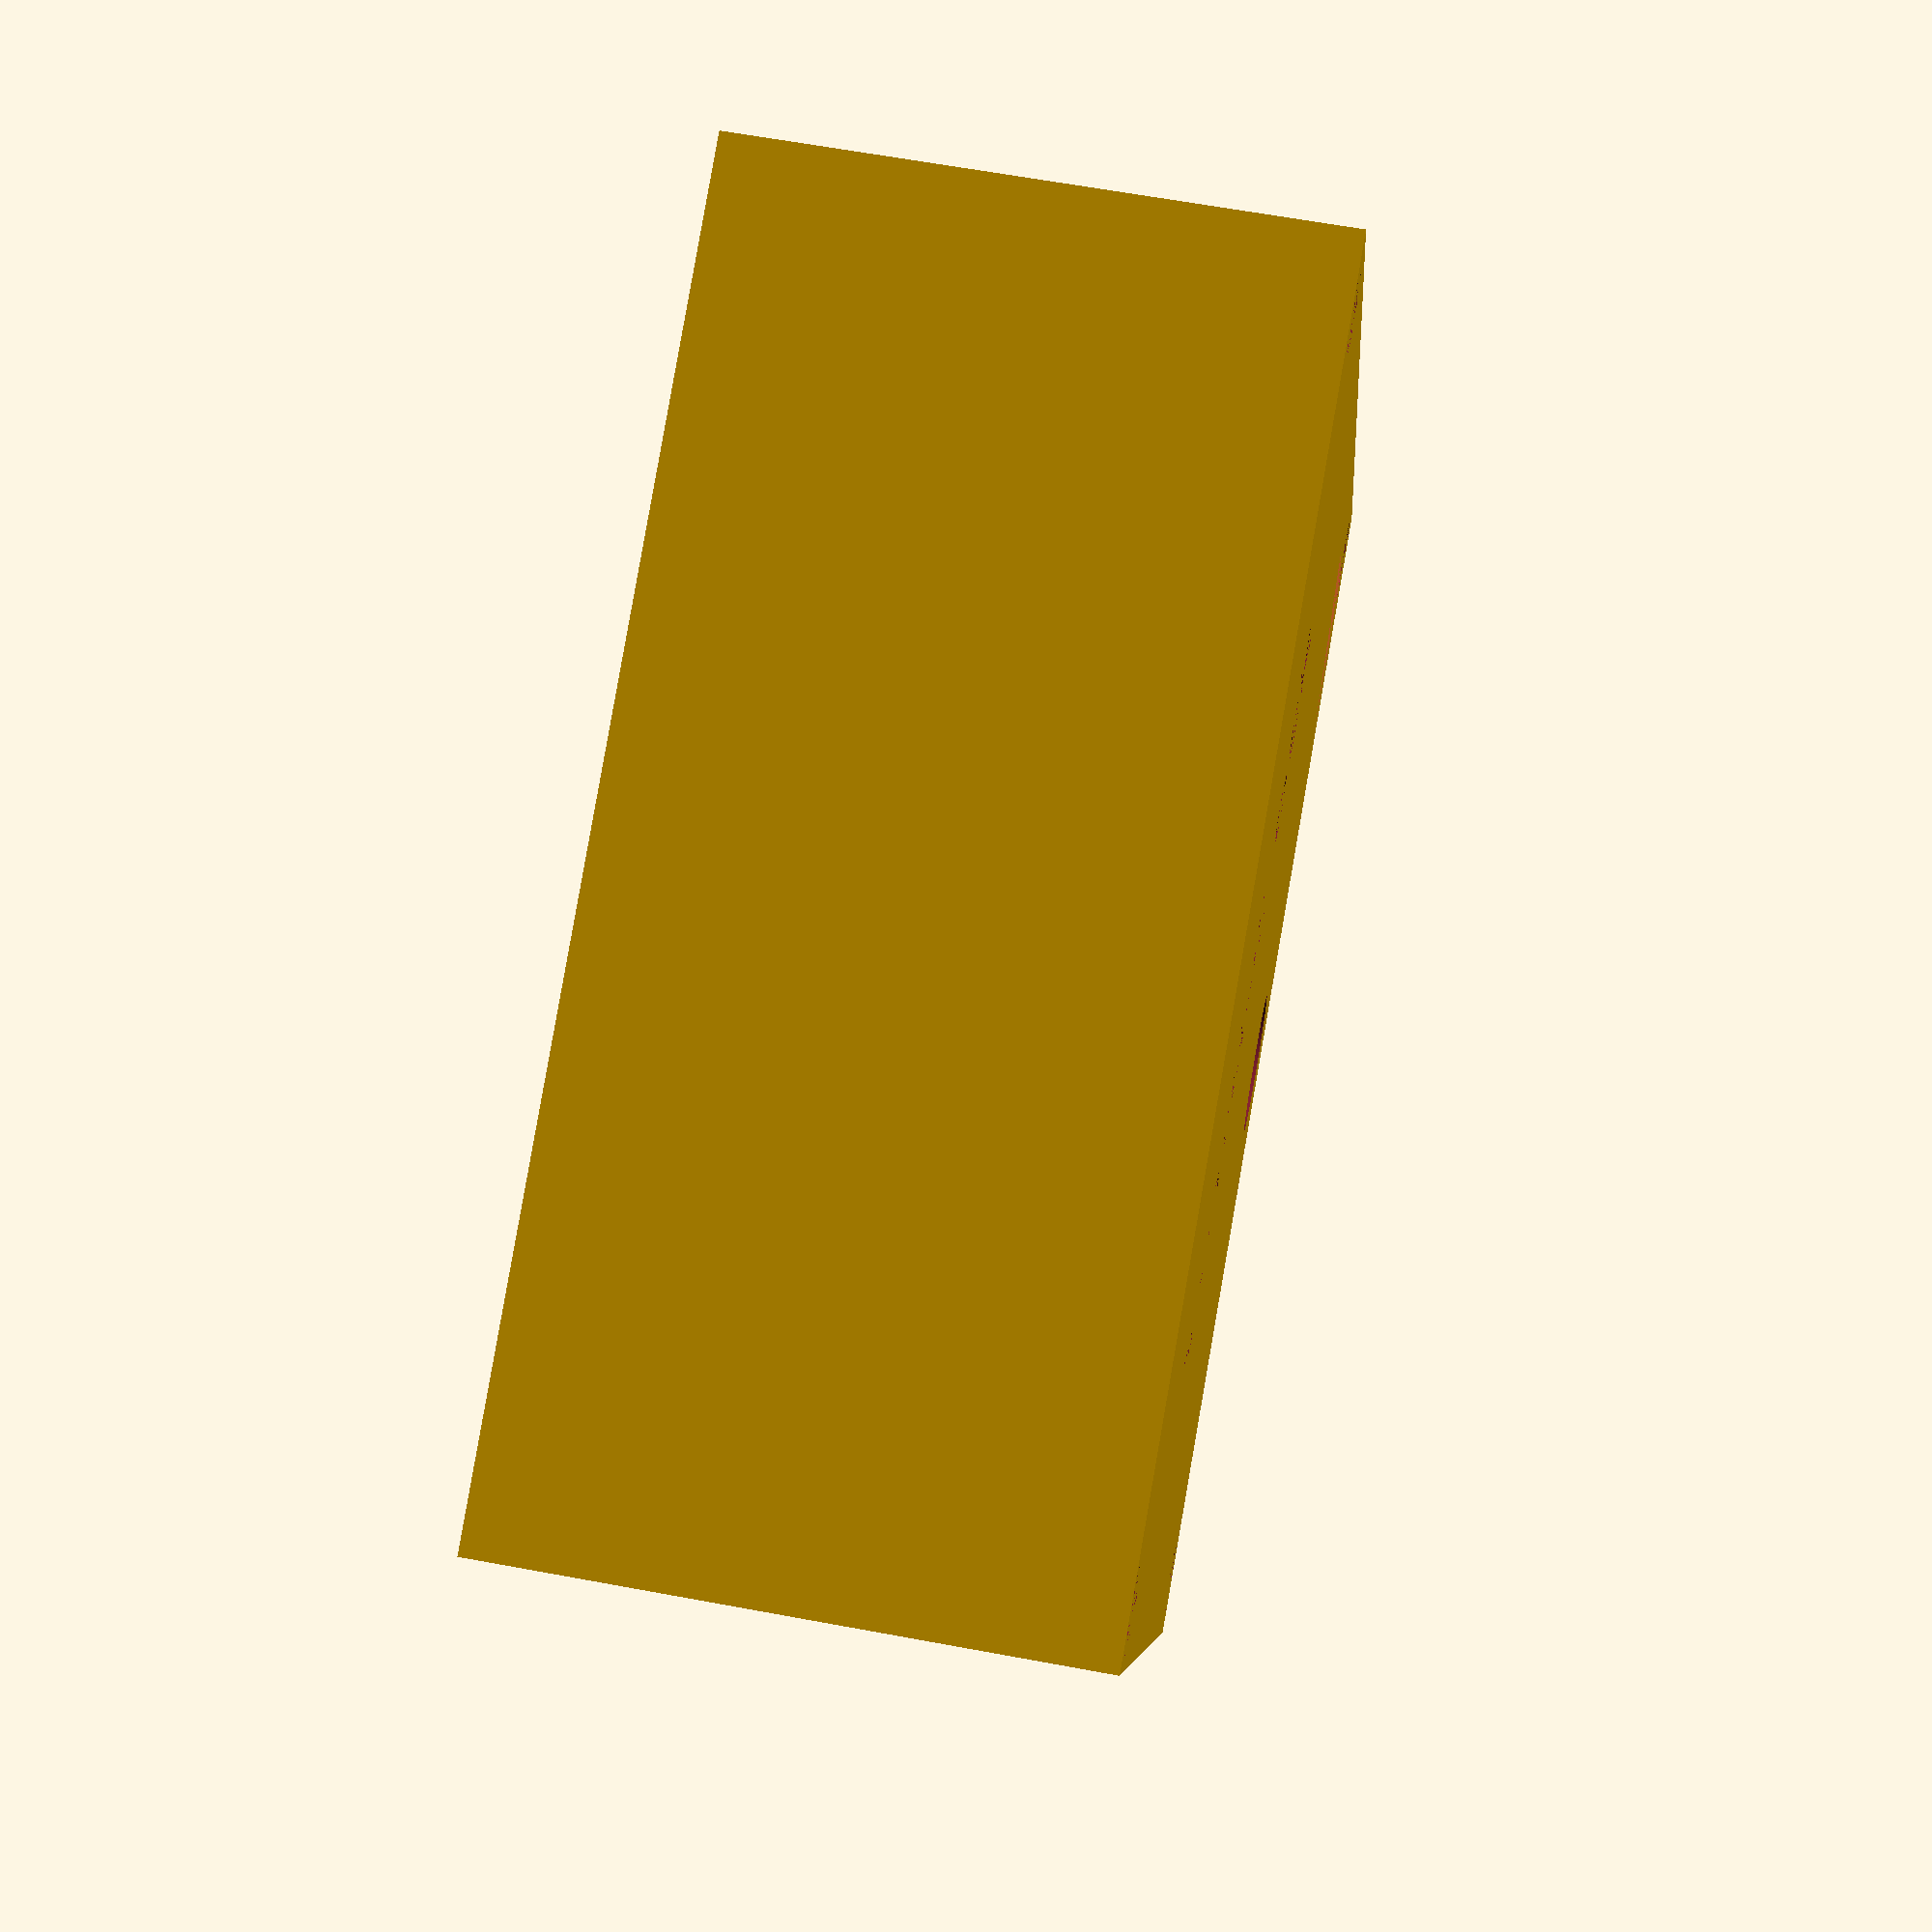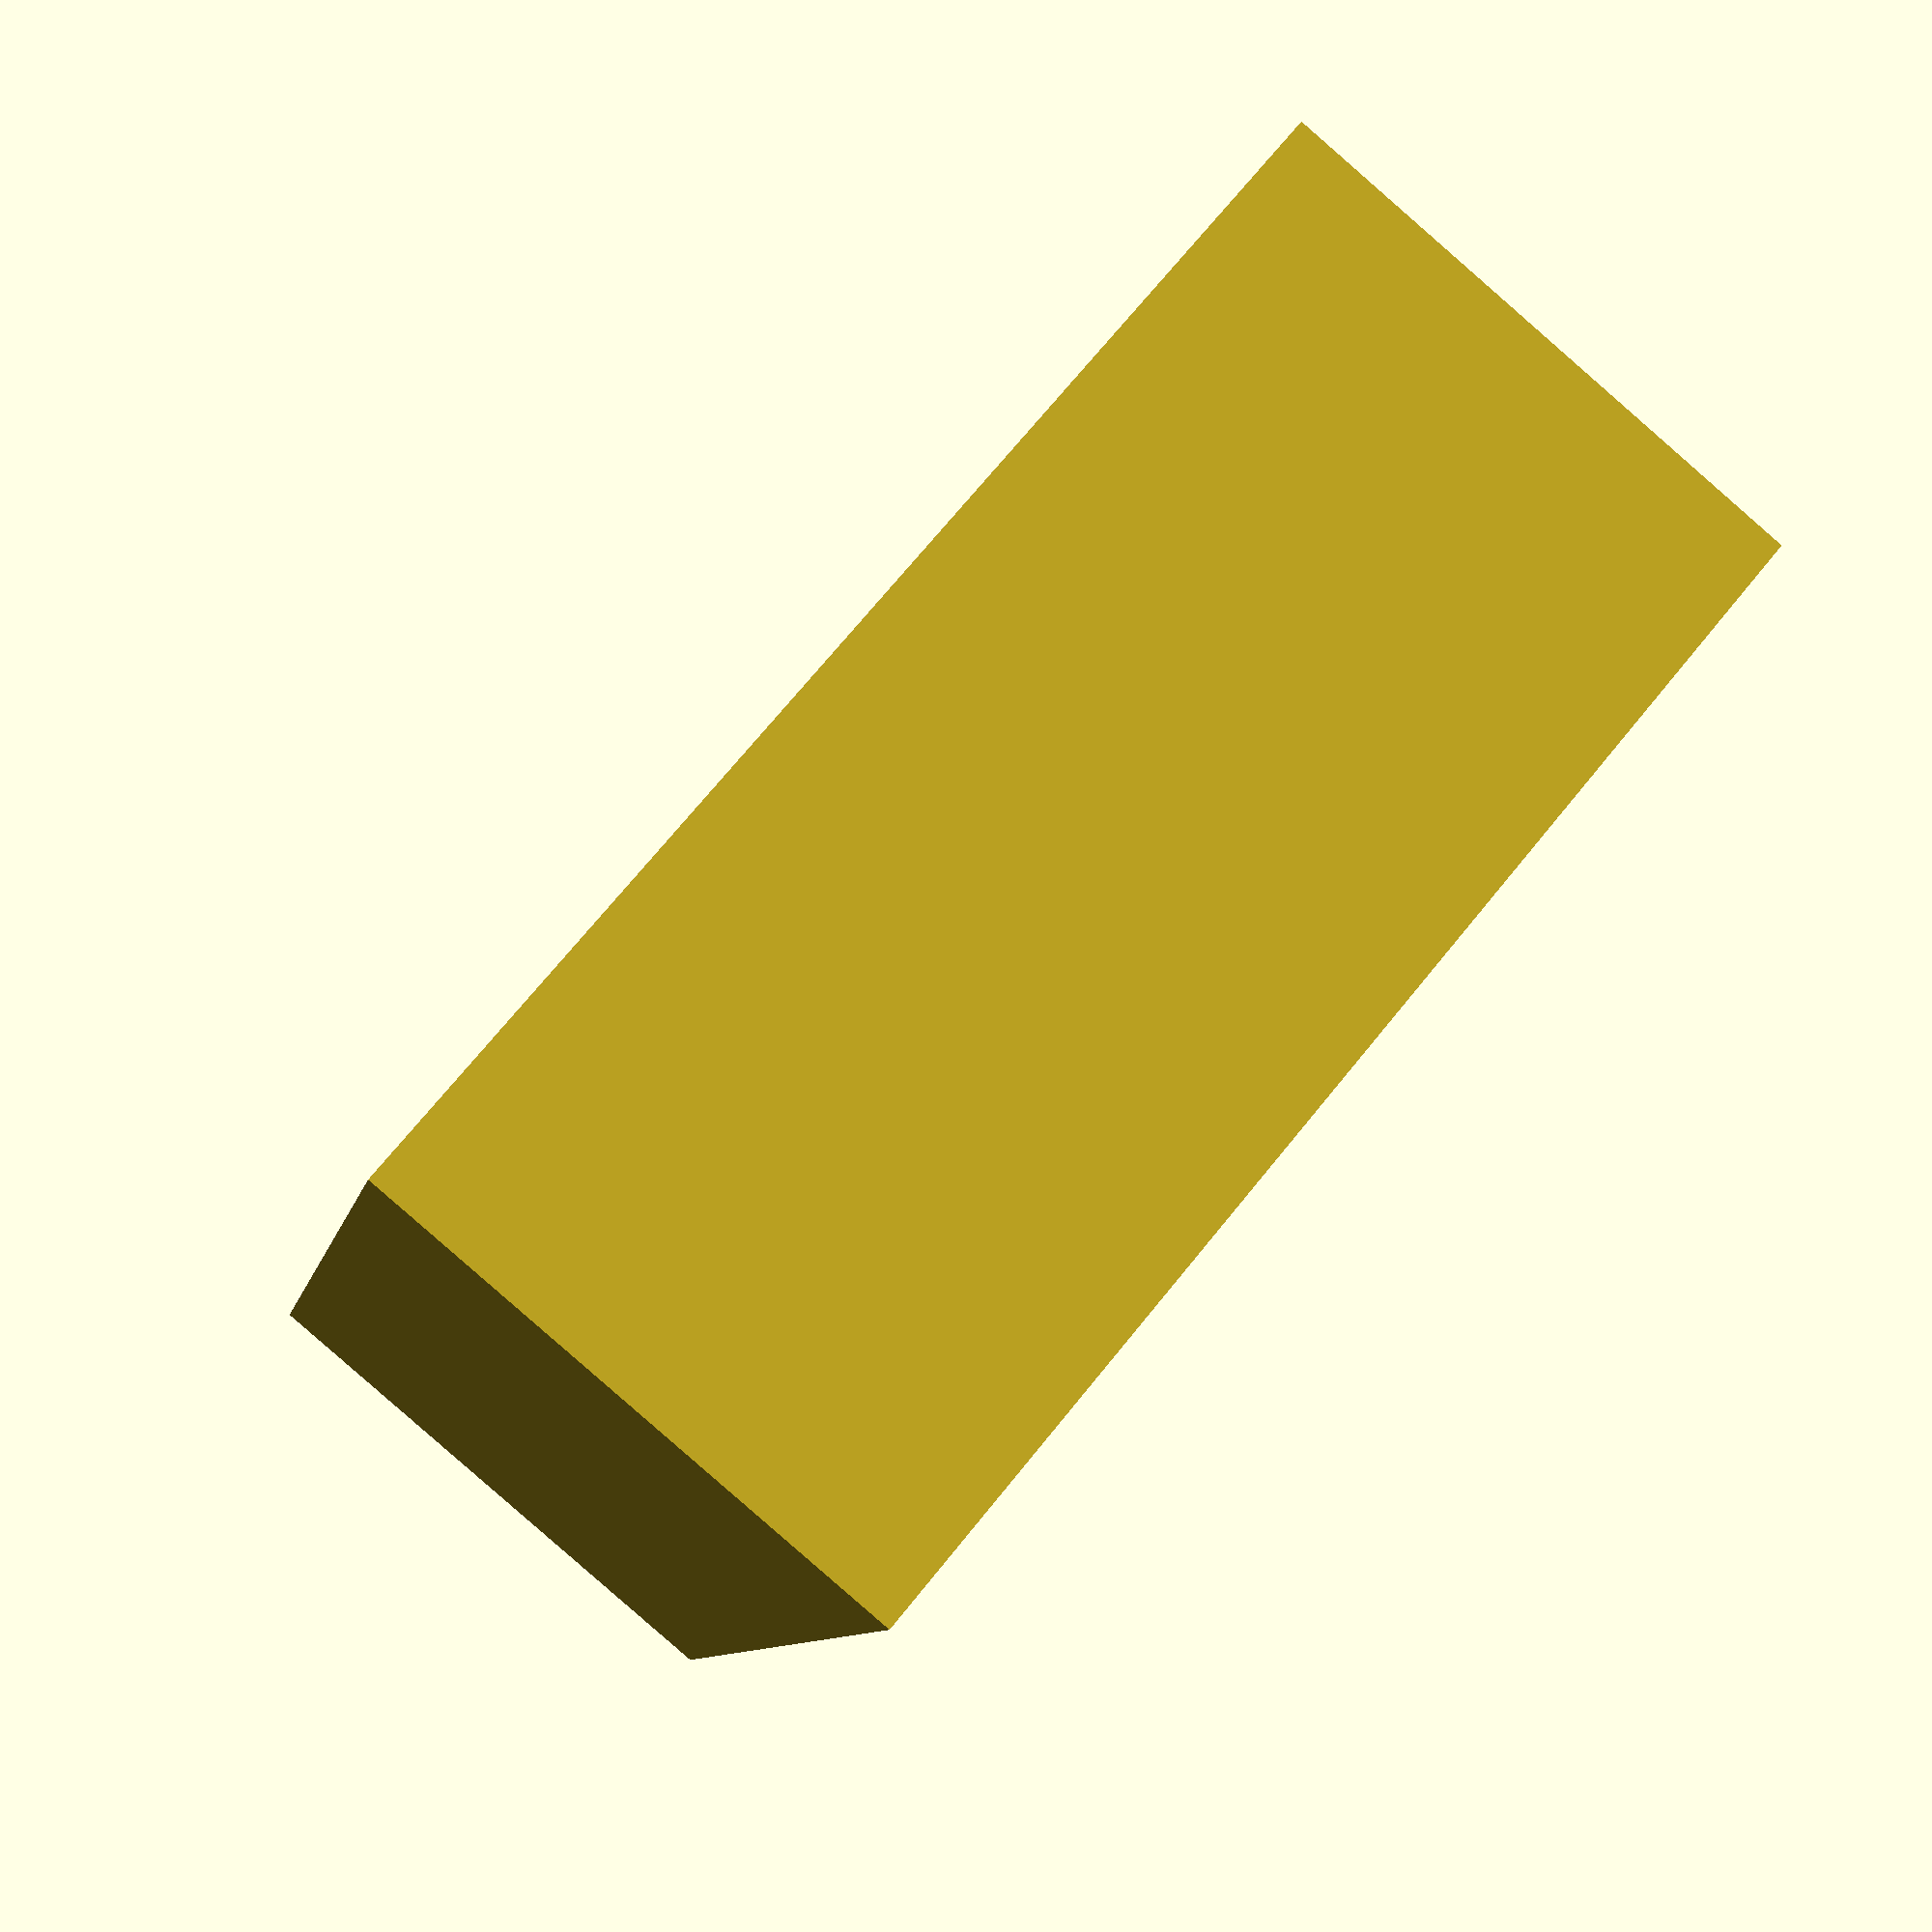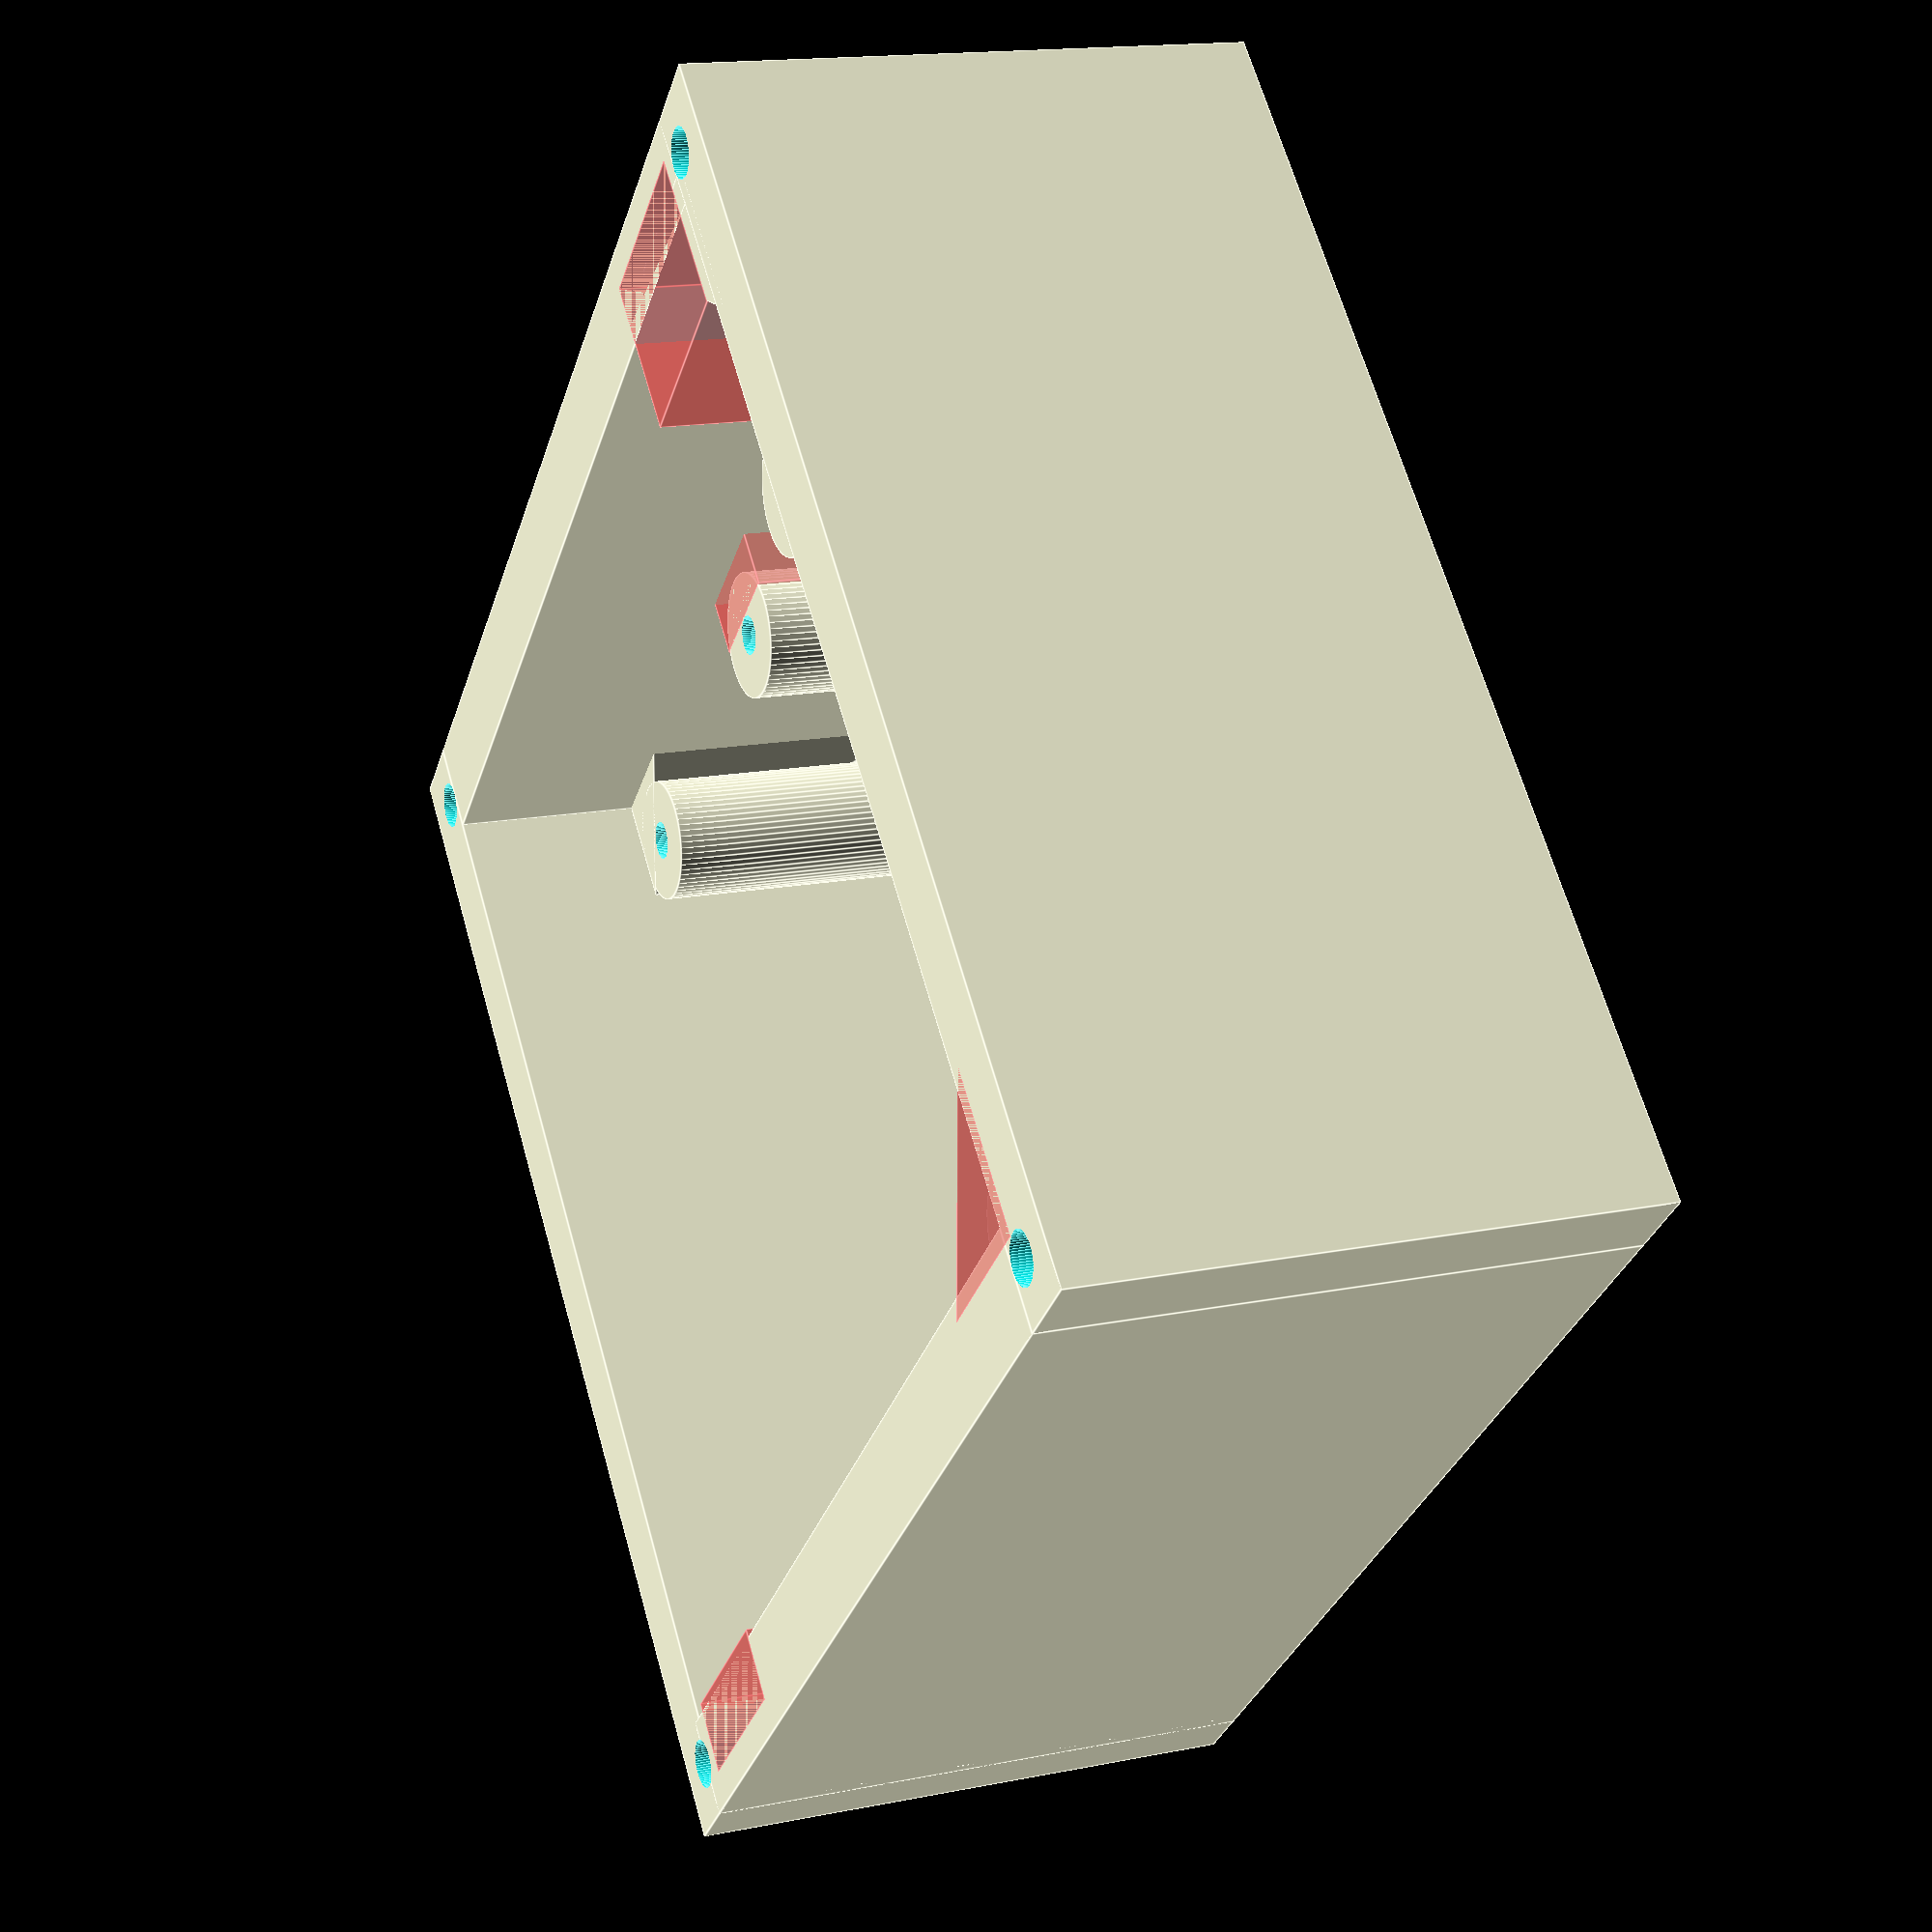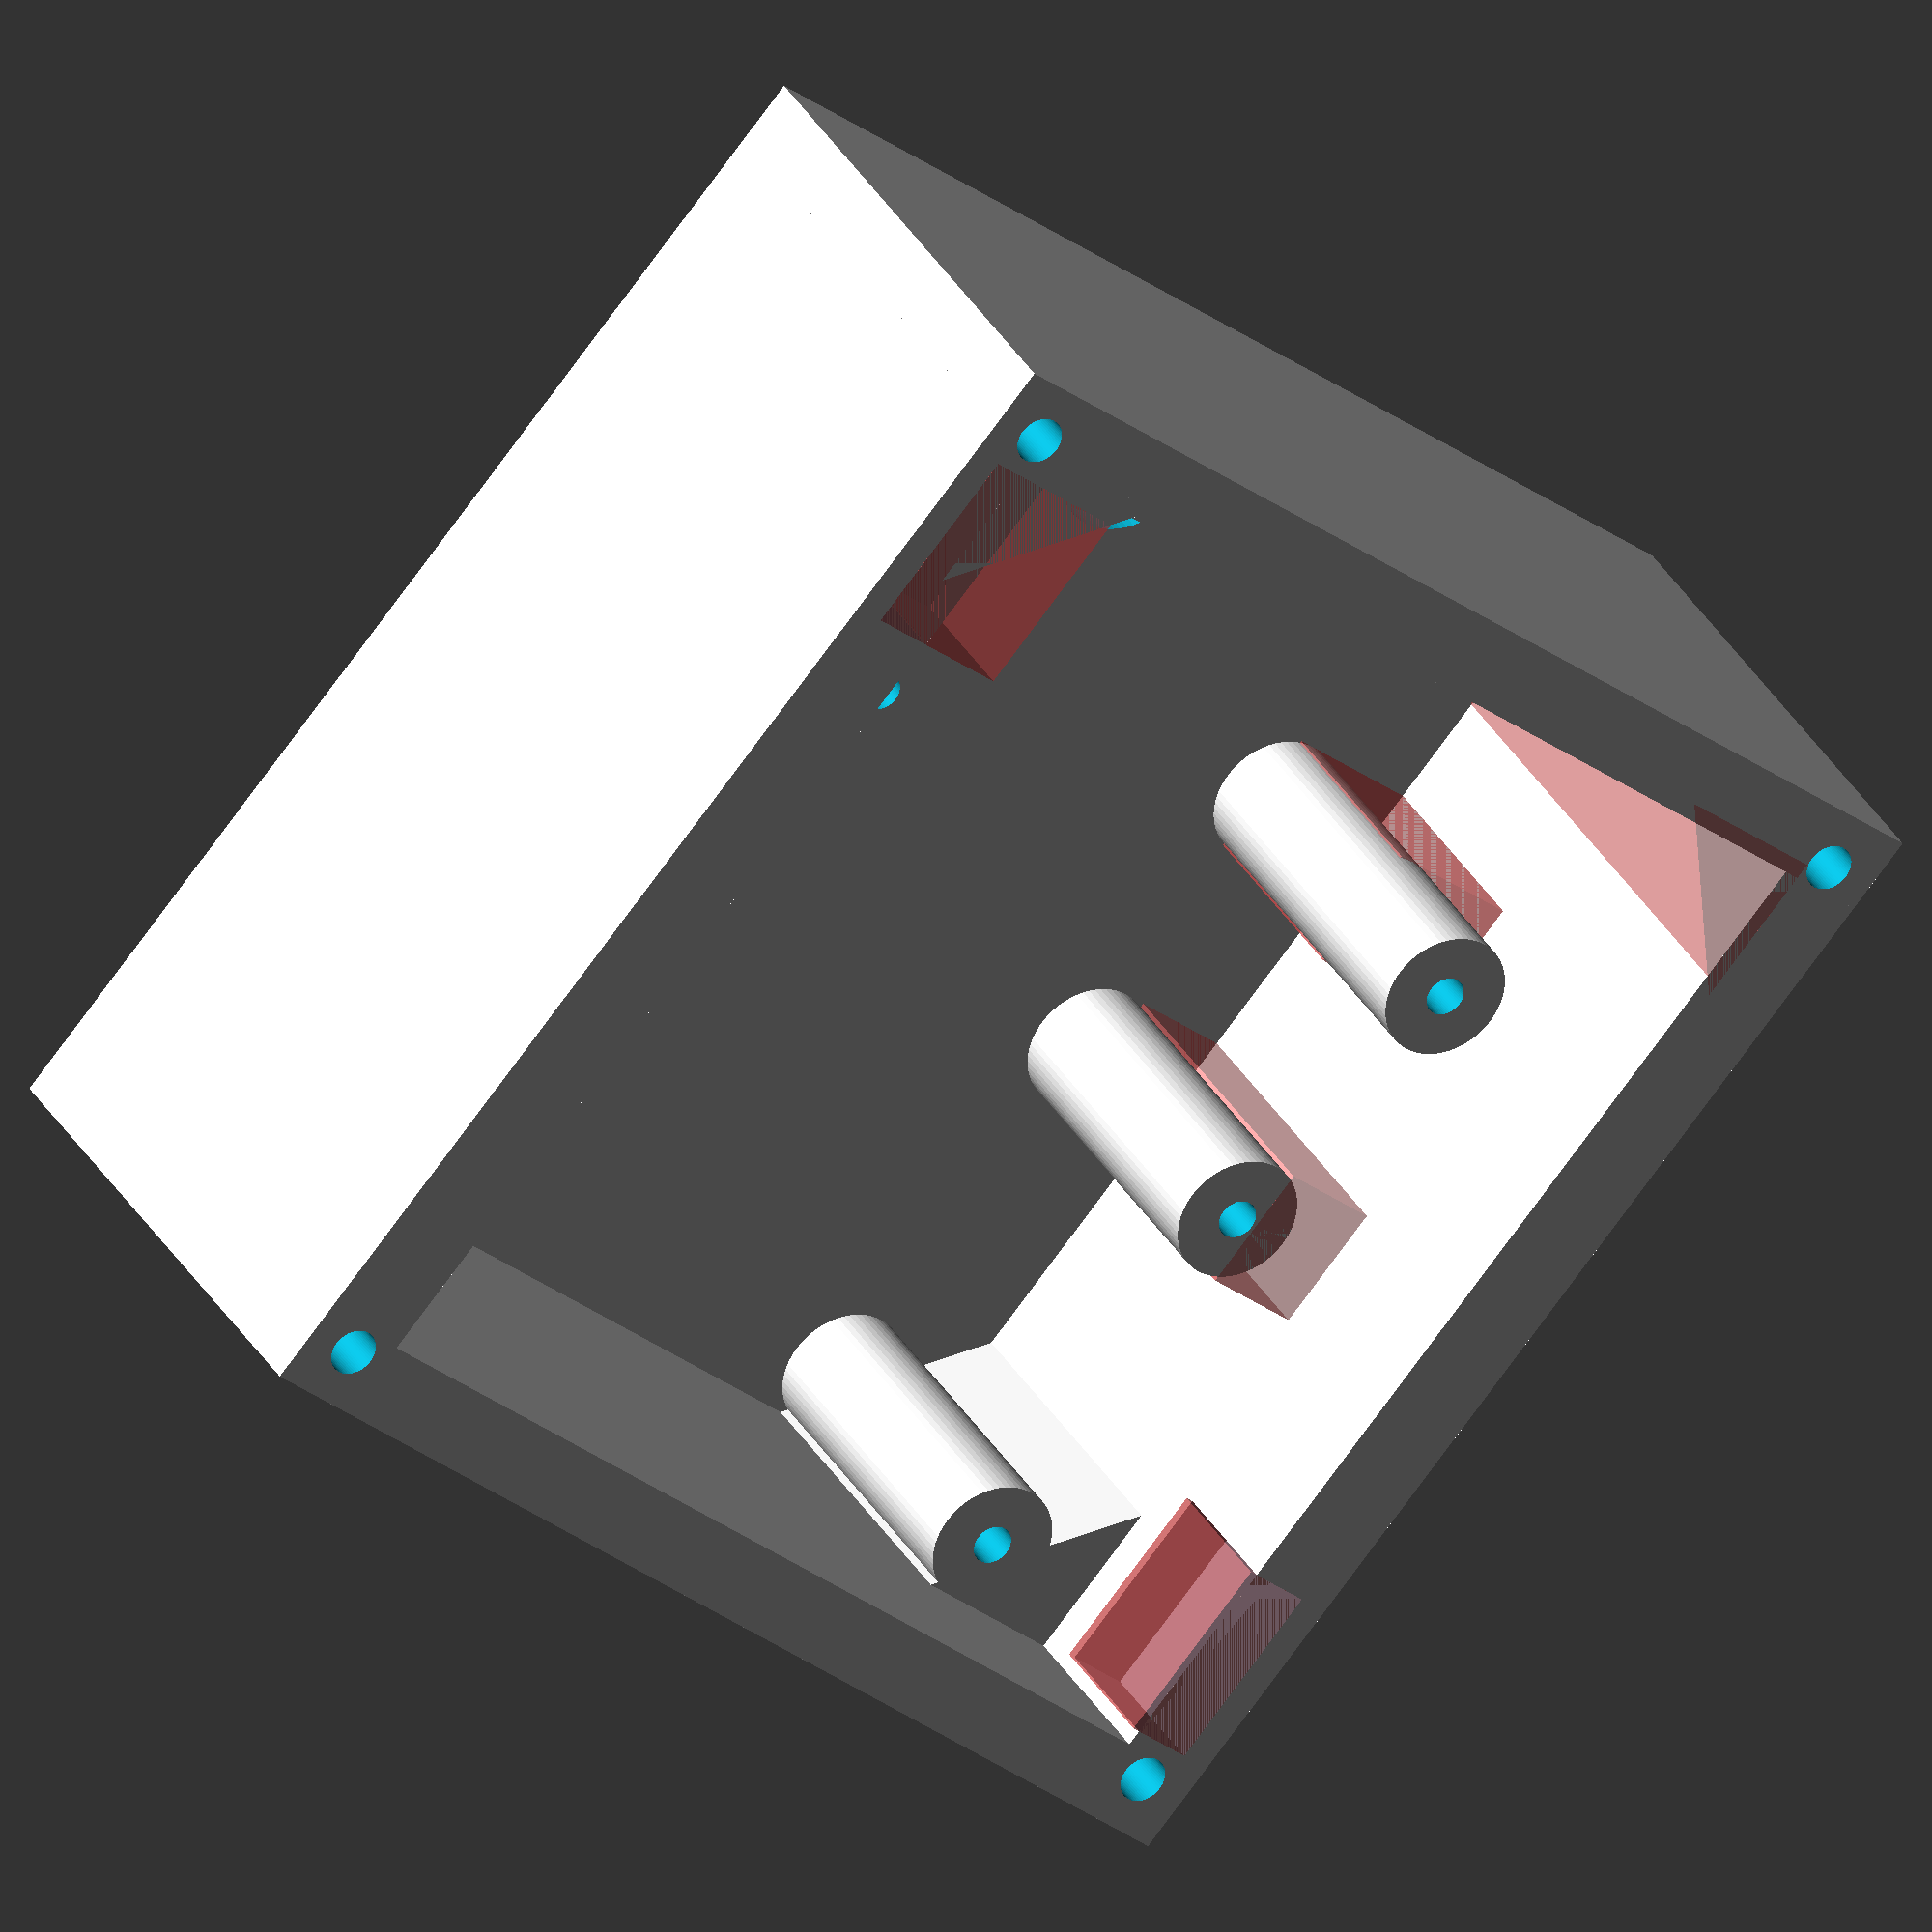
<openscad>

letters = [ 
    ["D", "I", "O", "N", "C", "E", "Z", "S"],
    ["N", "U", "S", "I", "E", "T", "V", "E"],
    ["C", "I", "N", "O", "C", "H", "O", "I"],
    ["C", "U", "A", "T", "R", "E", "O", "S"],
    ["Y", "M", "E", "N", "O", "S", "M", "E"],
    ["C", "U", "A", "R", "T", "O", "D", "I"],
    ["V", "E", "I", "N", "T", "I", "E", "A"],
    ["D", "C", "I", "N", "E", "Z", "C", "O"],    
];

$fn = 64;
max = 66;   // led side?
s = 66/8;
d_h = 5;    // led dividers?
w_h = 10;   // face height
b_h = 5;    // dividers height
c_h = 35;   // base height
letter_depth = w_h+1;

diffusers_height = 2.25;

font_face = "stencil std";
font_brand = "futura";

module face()
{
	for (r = [0:7])
	{
		for (c = [0:7])
		{
			#translate([r*s + s/2+.4, c*s+s/2+.5, 0])
				linear_extrude(height = letter_depth+1)
					text(
						letters[7-c][r], 
						font = font_face,
						size=6, 
						$fn=20, 
						valign="center", 
						halign = "center"
					);
		}
	}
}

module case_front()
{
	difference()
	{
		union()
		{
			translate([-5,-5,0]) 	cube([5,max+6+5, w_h]);	// left side
			translate([max+1,-5,0])	cube([5,max+6+5, w_h]); // right side 
			translate([0,max+1,0]) 	cube([max+2, 5, w_h]);	// top
			translate([-1,-5,0])	cube([max+3, 5, w_h]); 	// bottom
		}
		
		// mounting holes
		
		translate([-1.5,-1.5,0]) 			cylinder(d=2.4,h=w_h-2);	// ll 
		translate([max+1+1.5,-5+3.5,0]) 	cylinder(d=2.4,h=w_h-2);	// lr
		translate([-1.5,max+1+1.5,0]) 		cylinder(d=2.4,h=w_h-2);	// ul
		translate([max+1+1.5,max+1+1.5,0])	cylinder(d=2.4,h=w_h-2);	// ur 
	}
}

module dividers(w=1)
{
	for (x = [0:8])
	{
		translate([s*x, 1, 0]) cube([w,max,d_h]);
		translate([0, s*x,0]) cube([max+1, w, d_h]);
	}
}

module clock_face()
{
	difference()
	{
		union()
		{
			translate([0,0,w_h-1]) cube([max+1,max+1,1]);
			translate([0,0,b_h]) dividers();
		}
		face();
	}
	case_front();
}

module diffusers()
{
	difference()
	{
		translate([1,1,0]) cube([max,max,diffusers_height]);
		dividers(1.8);
	}	
    translate([1,1,diffusers_height]) cube([max,max,0.30]);
}

module standoff( height, width_bottom, width_top)
{
	difference()
	{
		cylinder(d1=width_bottom,d2=width_top,h=height);
		translate([0,0,height-10+1])	cylinder(d=2.5, h=10);
	}
}

module case_back()
{
	difference()
	{
		union()
		{
			cube([max+1, max+1, 2]);
			translate([   -5,  -5, 0]) 		cube([5    , max+6+5, c_h]);	// left side
			translate([max+1,  -5, 0])		cube([5    , max+6+5, c_h]);    // right side 
			translate([    0, max, 0]) 	    cube([max+2,       6, c_h]);	// top
			translate([   -1,  -5, 0])		cube([max+2,       6, c_h]); 	// bottom
            
            // reinforcement bottom left
            translate([ -1, -1, 0])      
                linear_extrude(height = c_h, convexity = 10, twist = 0)
                polygon(points=[[0,0],[10,0],[0,10]], paths=[[0,1,2]]);

            // reinforcement bottom right
            #translate([ -1, max+1, 0])      
                linear_extrude(height = c_h, convexity = 10, twist = 0)
                polygon(points=[[0,0],[10,0],[0,-10]], paths=[[0,1,2]]);
            
            // reinforcement top left
            translate([ max+1, -1, 0])      
                linear_extrude(height = esp_height+2, convexity = 10, twist = 0)
                polygon(points=[[0,0],[-9,0],[0,9]], paths=[[0,1,2]]);
            
            // reinforcement top right
            translate([ max+1, max+1, 0])      
                linear_extrude(height = esp_height+2, convexity = 10, twist = 0)
                polygon(points=[[0,0],[-11,0],[0,-11]], paths=[[0,1,2]]);
		}
		
		// mount holes 
        screwDeep = 17;
		translate([     -1.5,      -1.5, 0]) 	cylinder(d=3,h=c_h+1);	// ll 
		translate([max+1+1.5,    -5+3.5, 0]) 	cylinder(d=3,h=c_h+1);	// lr
		translate([     -1.5, max+1+1.5, 0]) 	cylinder(d=3,h=c_h+1);	// ul
		translate([max+1+1.5, max+1+1.5, 0])	cylinder(d=3,h=c_h+1);	// ur 
		
		translate([     -1.5,      -1.5, 0]) 	cylinder(d=5.5,h=c_h-screwDeep);	// ll 
		translate([max+1+1.5,    -5+3.5, 0]) 	cylinder(d=5.5,h=c_h-screwDeep);	// lr
		translate([     -1.5, max+1+1.5, 0]) 	cylinder(d=5.5,h=c_h-screwDeep);	// ul
		translate([max+1+1.5, max+1+1.5, 0])	cylinder(d=5.5,h=c_h-screwDeep);	// ur 
        
        // ventilation grill
        tol = 0.2;
        translate([14,18,0])	
             difference(){
               linear_extrude(height = 10)
               cube([16,30,10]);
               for (x=[0:5:15]){
                 for (y=[0:5:30]){
                   translate([x,y,-tol/2]){
                     cylinder(r=2,h=10+tol,$fn=180);
                   }
                 }
               }
             }
            
        // slots for LED connector
        led_connector_deep = 9;
		#translate([max-12, max-0.5, c_h-led_connector_deep])	cube([12, 4.5, led_connector_deep]); 	
		#translate([     1,      -3, c_h-led_connector_deep])	cube([12, 10, led_connector_deep]);
            
		// power socket cutout
		translate([5,(max/2),0])
			 cylinder(d=9,h=6, center=true);
		
        // brand
		translate([max/2+15,max/2,0.3]) rotate([180,0,90])
					linear_extrude(height = 0.3)
					text(
						"Word-Clock", 
						font = font_brand,
						size=6, 
						$fn=20, 
						valign="center", 
						halign = "center"
					);
	}
    
    // debug modules
    //#translate([6, 13, 3])	cube([28, 40, 23]); 	// AC-DC
    //#translate([35, 3, 5])	cube([31, 60, 18]); 	// ESP
    
    // strandoffs
    width_bottom = 8;
    width_top = 8;
    
	// standoffs for AC-DC
    acdc_height = 24;
    acdc_length = 50;
    acdc_x = 5+5+9;
    acdc_y = 8;
	translate([acdc_x, acdc_y             , 2]) standoff(acdc_height, width_bottom, width_top);
	translate([acdc_x, acdc_y+acdc_length , 2]) standoff(acdc_height, width_bottom, width_top);
    
	// standoffs for ESP 
    esp_height = 21;
    esp_width = 25;
    esp_length = 52;
    esp_x = 5+5+28;
    esp_y = 6;
	translate([esp_x          , esp_y             , 2]) standoff(esp_height, width_bottom, width_top);
	translate([esp_x+esp_width, esp_y             , 2]) standoff(esp_height, width_bottom, width_top);
	translate([esp_x          , esp_y+esp_length  , 2]) standoff(esp_height, width_bottom, width_top);
	translate([esp_x+esp_width, esp_y+esp_length  , 2]) standoff(esp_height, width_bottom, width_top);
    
    // aditional supports for AC-DC
	#translate([acdc_x-(width_top/2), 0    , 2])    cube([8,8,14]);
	#translate([acdc_x-(width_top/2), max-9, 2]) 	cube([8,9,14]);

    // aditional supports for ESP 
	#translate([esp_x-(width_top/2),     0, 2])     cube([8,4.7,esp_height]);
	#translate([esp_x-(width_top/2), max-6.5, 2])   cube([8,7,esp_height]); 
}

// uncomment for clock face
//translate([-15,0,10]) rotate([0,180,0]) clock_face();

// uncomment for led diffusers
//translate([0,-80,0]) diffusers();

// uncomment for back of case
case_back();


</openscad>
<views>
elev=297.6 azim=291.8 roll=100.7 proj=p view=wireframe
elev=266.7 azim=73.5 roll=131.1 proj=p view=wireframe
elev=344.1 azim=135.3 roll=67.5 proj=p view=edges
elev=326.6 azim=131.0 roll=334.4 proj=o view=wireframe
</views>
